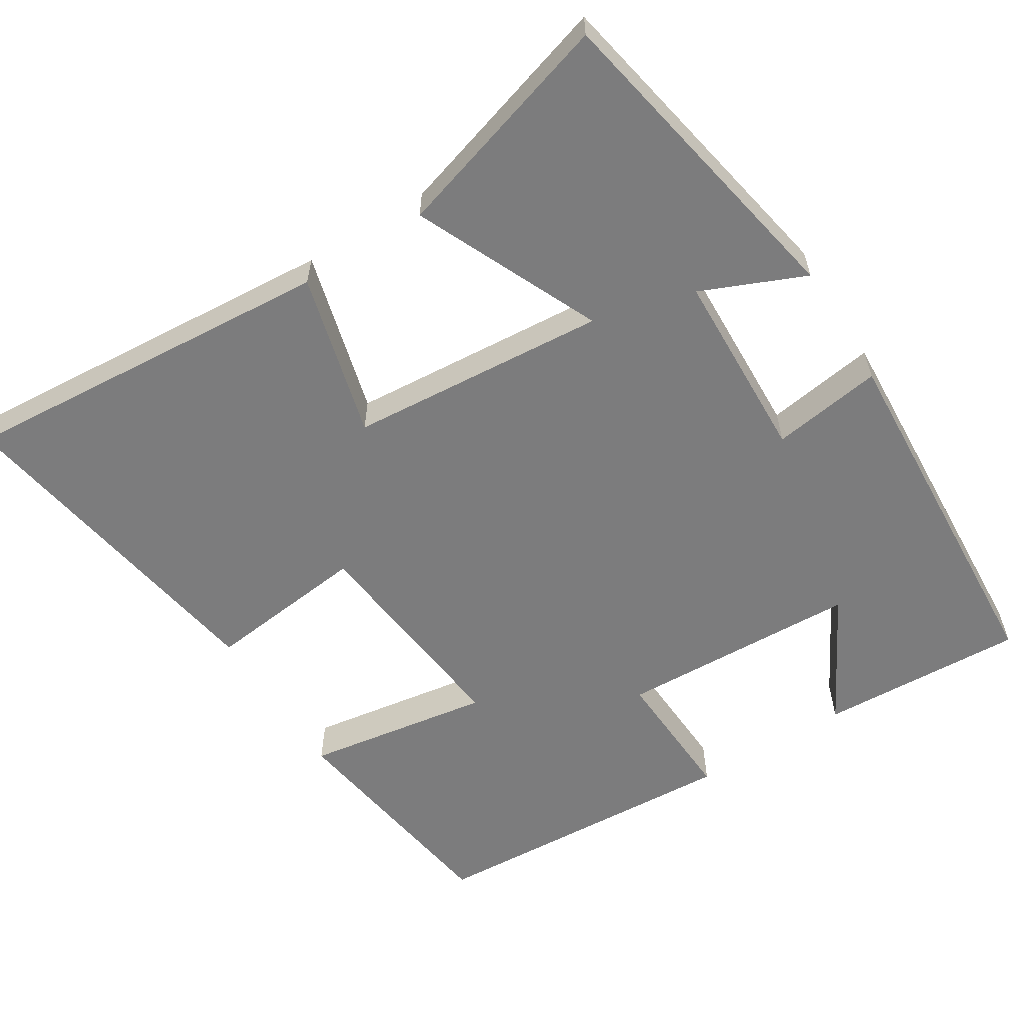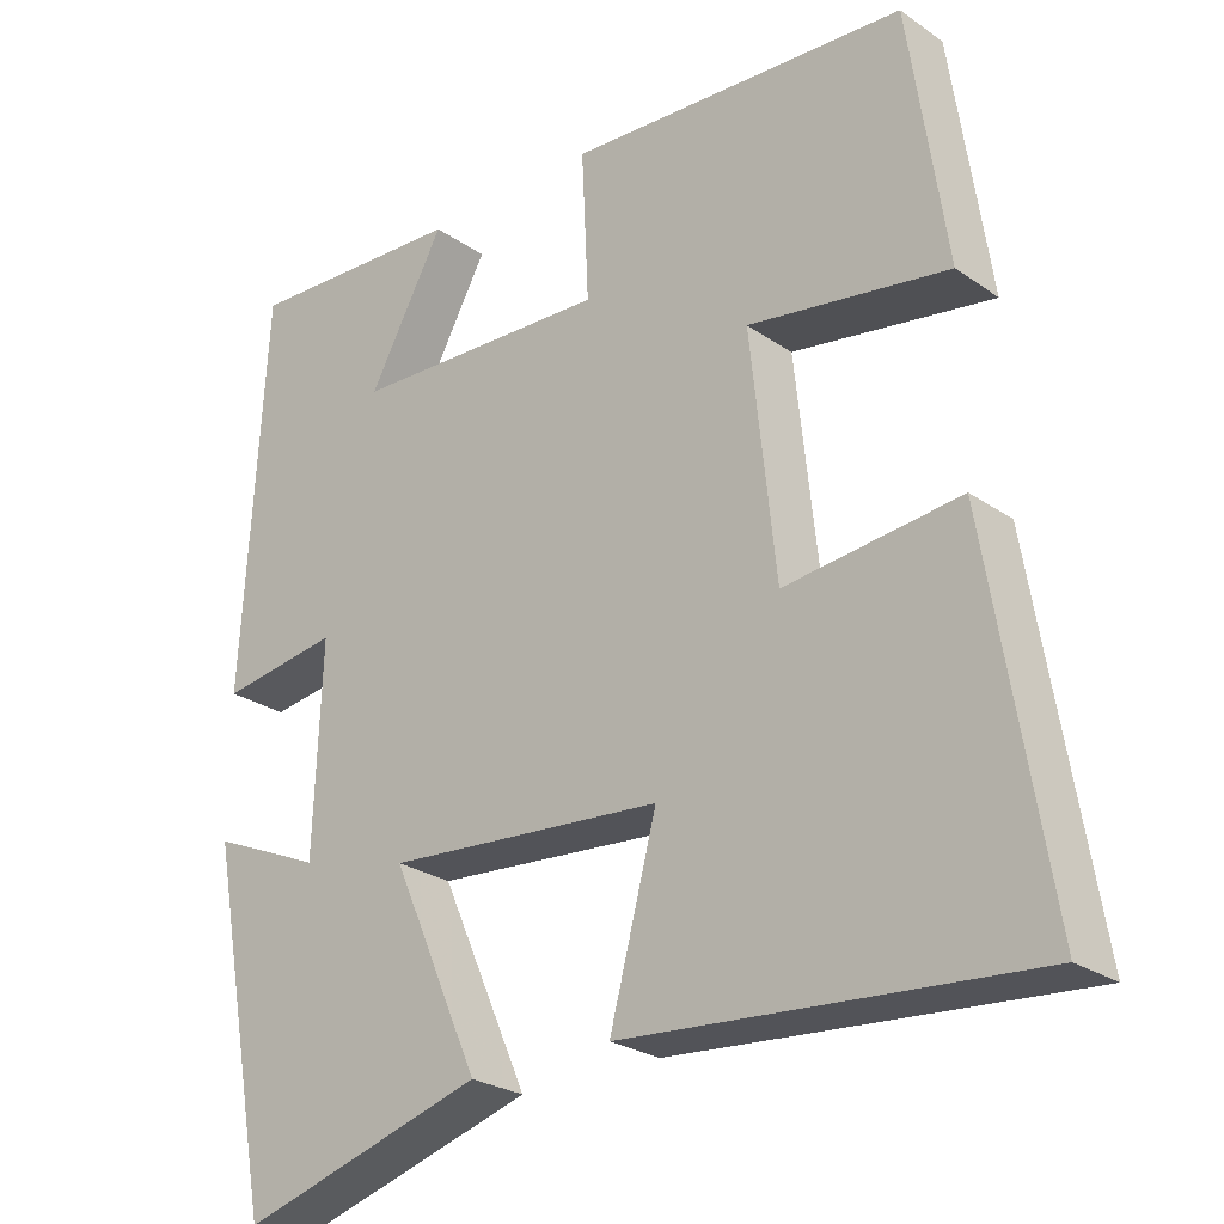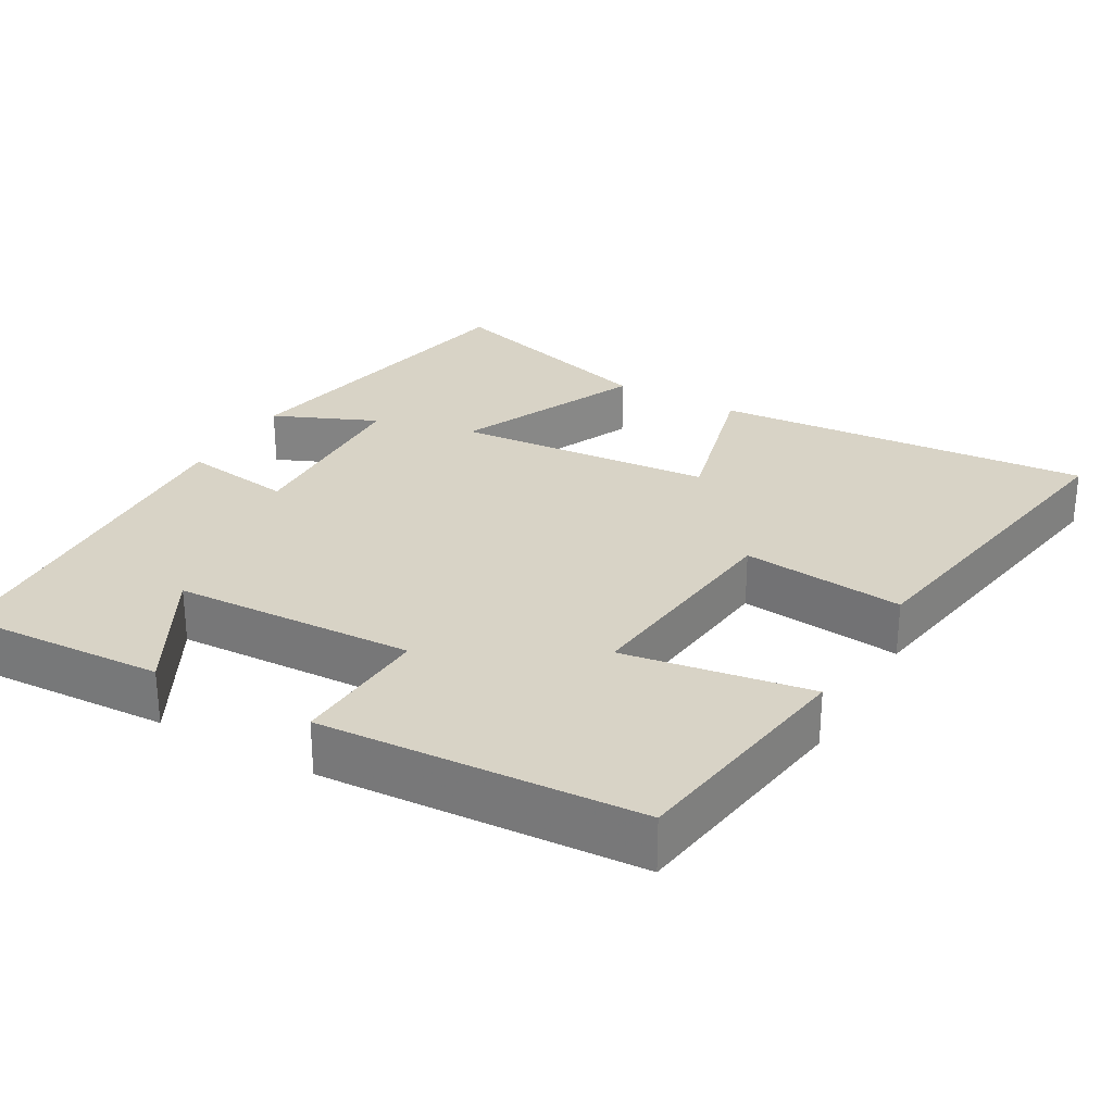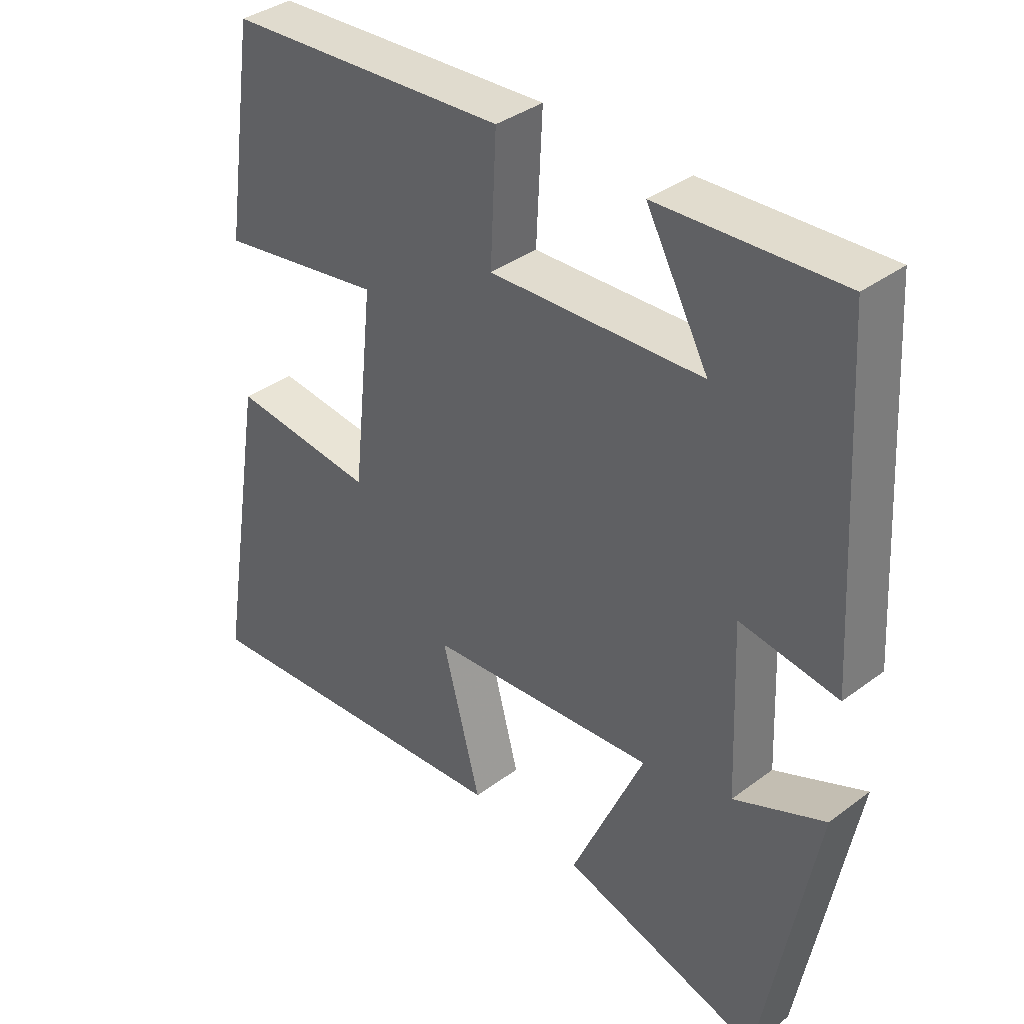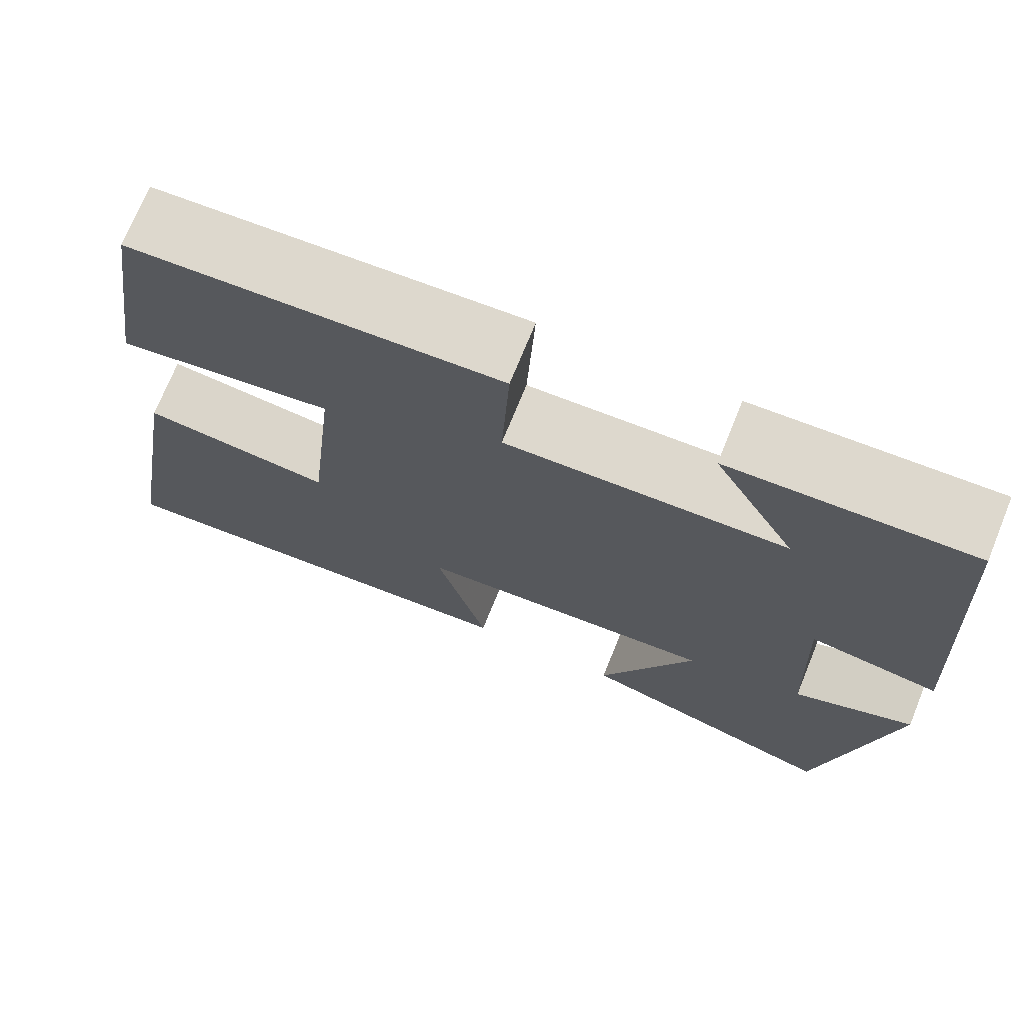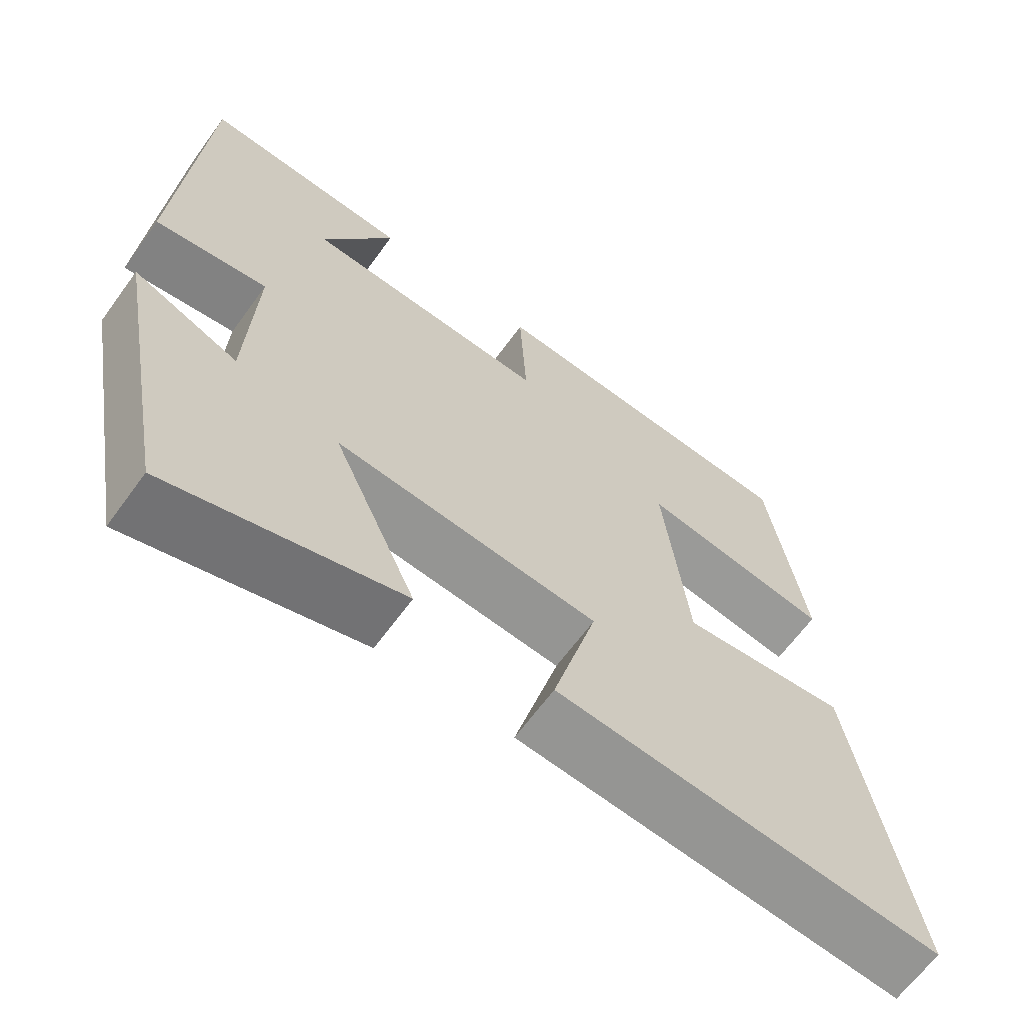
<metadata>
{"format":"obj","ext":"obj","renderer":"f3d","projection":"perspective","resolution":1024,"background":"white","views":[{"elev":-58.8,"azim":-147.8,"up":"+Y"},{"elev":-25.6,"azim":42.2,"up":"+Z"},{"elev":28.0,"azim":29.7,"up":"+Y"},{"elev":36.9,"azim":-133.9,"up":"+Z"},{"elev":72.5,"azim":-157.9,"up":"+Z"},{"elev":-65.2,"azim":-36.1,"up":"+Z"}]}
</metadata>
<code>
v -0.418 0.07 -0.591
v -0.5 0.07 -0.155
v -0.361 0.07 -0.215
v -0.351 0.07 0.043
v -0.5 0.07 0.021
v -0.471 0.07 0.514
v -0.194 0.07 0.5
v -0.289 0.07 0.327
v 0.035 0.07 0.313
v 0.026 0.07 0.5
v 0.453 0.07 0.474
v 0.5 0.07 0.155
v 0.249 0.07 0.195
v 0.281 0.07 -0.105
v 0.5 0.07 -0.081
v 0.575 0.07 -0.54
v 0.066 0.07 -0.5
v 0.125 0.07 -0.279
v -0.223 0.07 -0.251
v -0.112 0.07 -0.5
v -0.418 0 -0.591
v -0.5 0 -0.155
v -0.361 0 -0.215
v -0.351 0 0.043
v -0.5 0 0.021
v -0.471 0 0.514
v -0.194 0 0.5
v -0.289 0 0.327
v 0.035 0 0.313
v 0.026 0 0.5
v 0.453 0 0.474
v 0.5 0 0.155
v 0.249 0 0.195
v 0.281 0 -0.105
v 0.5 0 -0.081
v 0.575 0 -0.54
v 0.066 0 -0.5
v 0.125 0 -0.279
v -0.223 0 -0.251
v -0.112 0 -0.5
f 19 20 1
f 15 16 17 18
f 14 15 18 19
f 13 14 19
f 10 11 12 13
f 9 10 13
f 8 9 13 19
f 5 6 7 8
f 4 5 8
f 3 4 8 19
f 1 2 3
f 1 3 19
f 21 40 39
f 38 37 36 35
f 39 38 35 34
f 39 34 33
f 33 32 31 30
f 33 30 29
f 39 33 29 28
f 28 27 26 25
f 28 25 24
f 39 28 24 23
f 23 22 21
f 39 23 21
f 1 21 22 2
f 2 22 23 3
f 3 23 24 4
f 4 24 25 5
f 5 25 26 6
f 6 26 27 7
f 7 27 28 8
f 8 28 29 9
f 9 29 30 10
f 10 30 31 11
f 11 31 32 12
f 12 32 33 13
f 13 33 34 14
f 14 34 35 15
f 15 35 36 16
f 16 36 37 17
f 17 37 38 18
f 18 38 39 19
f 19 39 40 20
f 20 40 21 1

</code>
